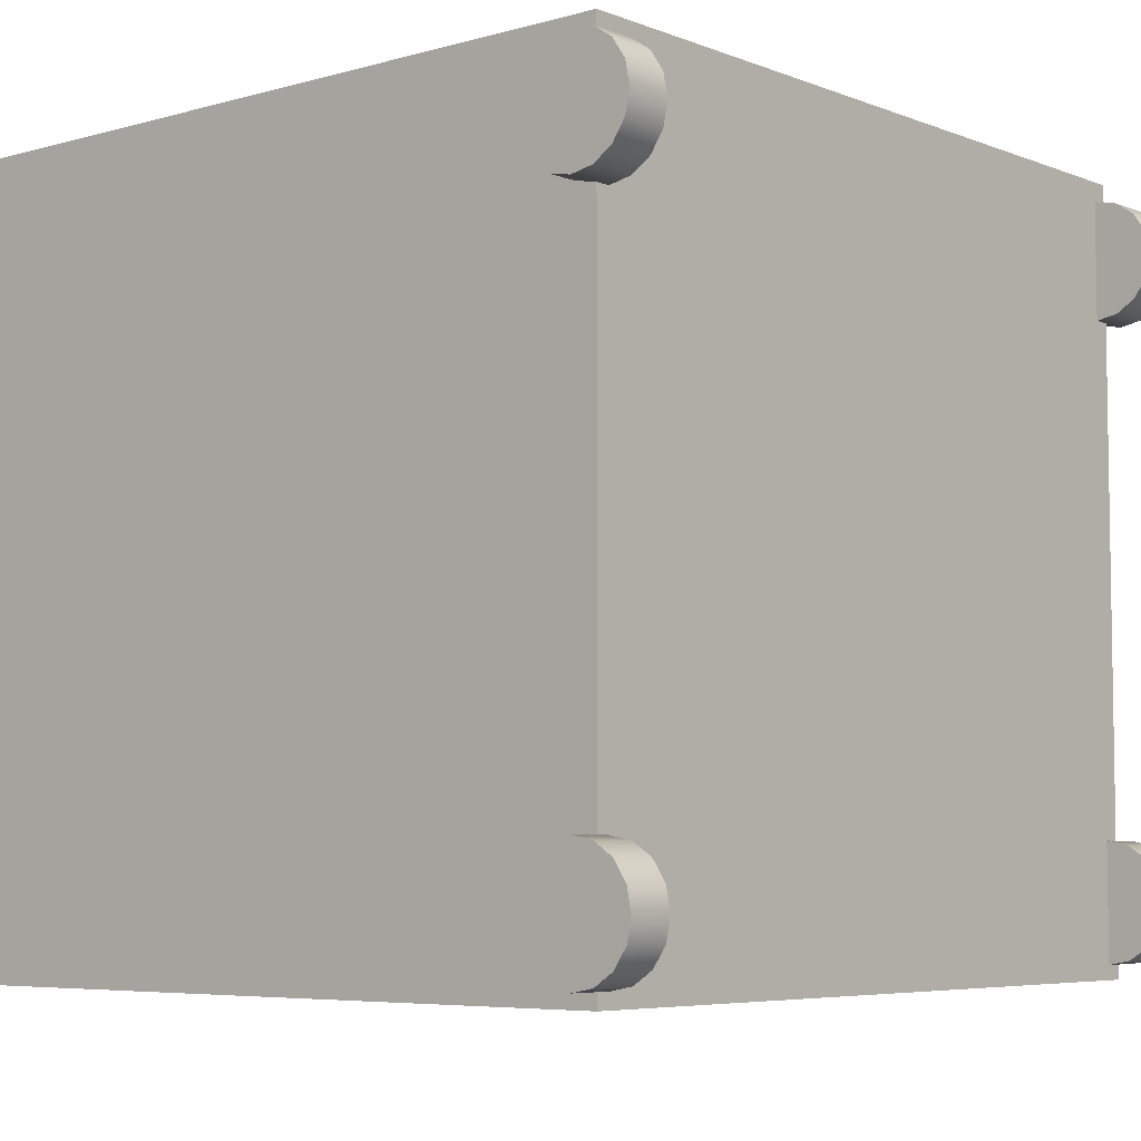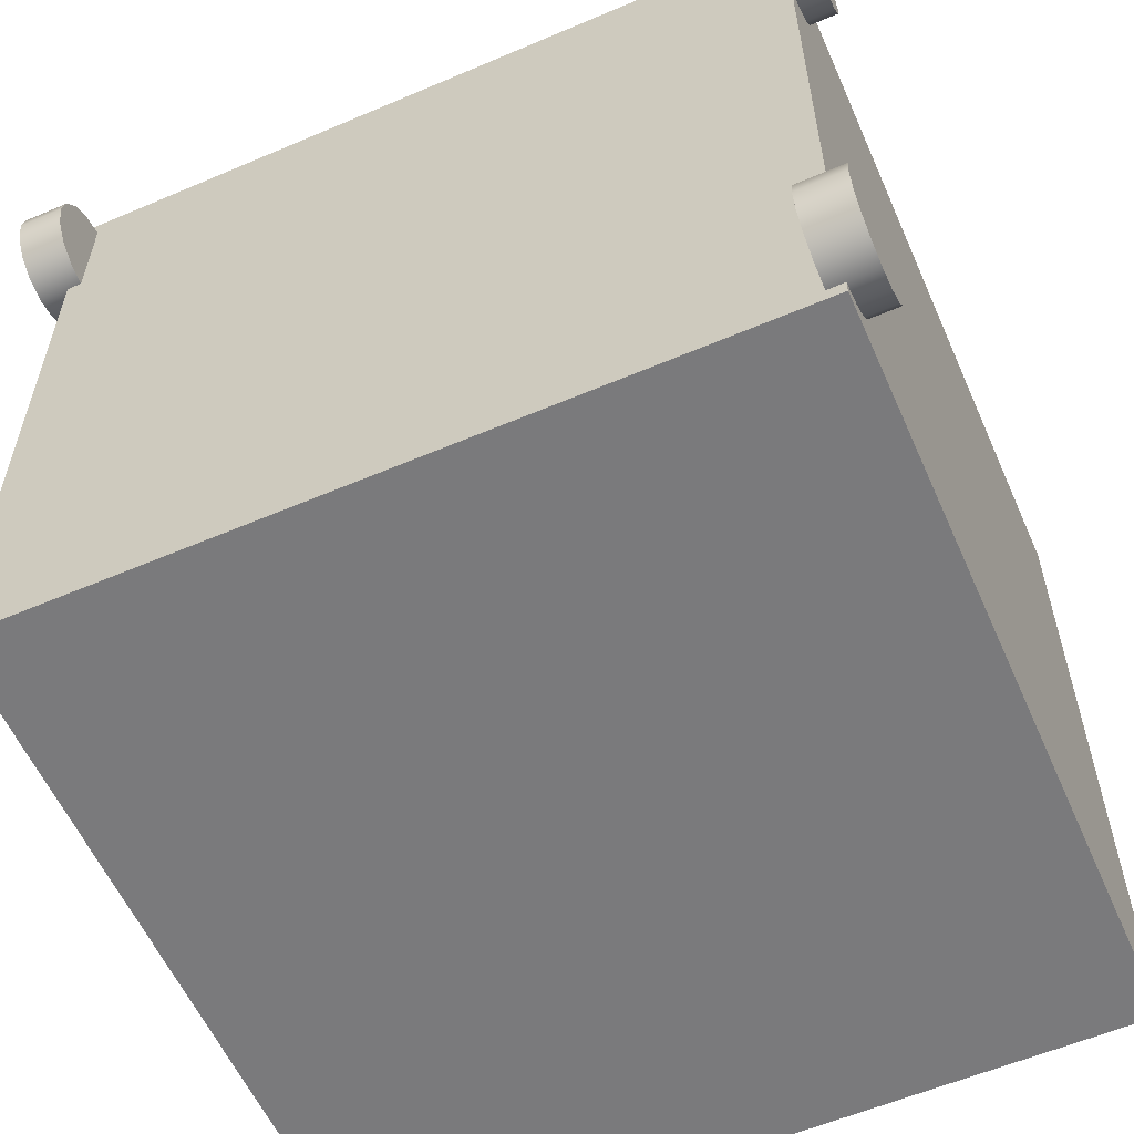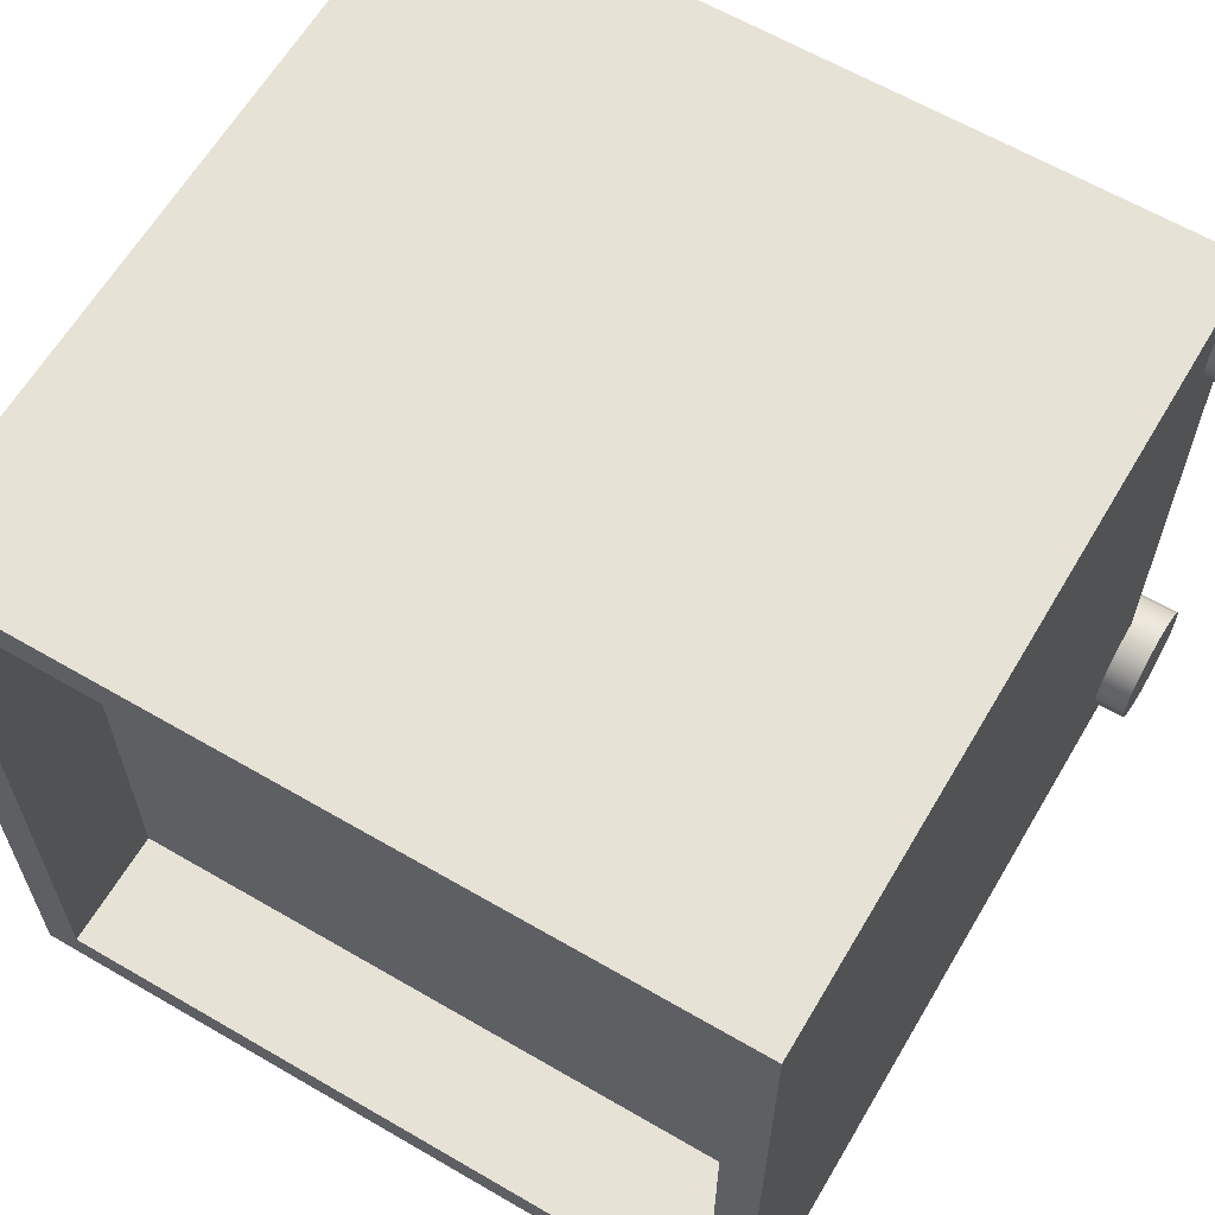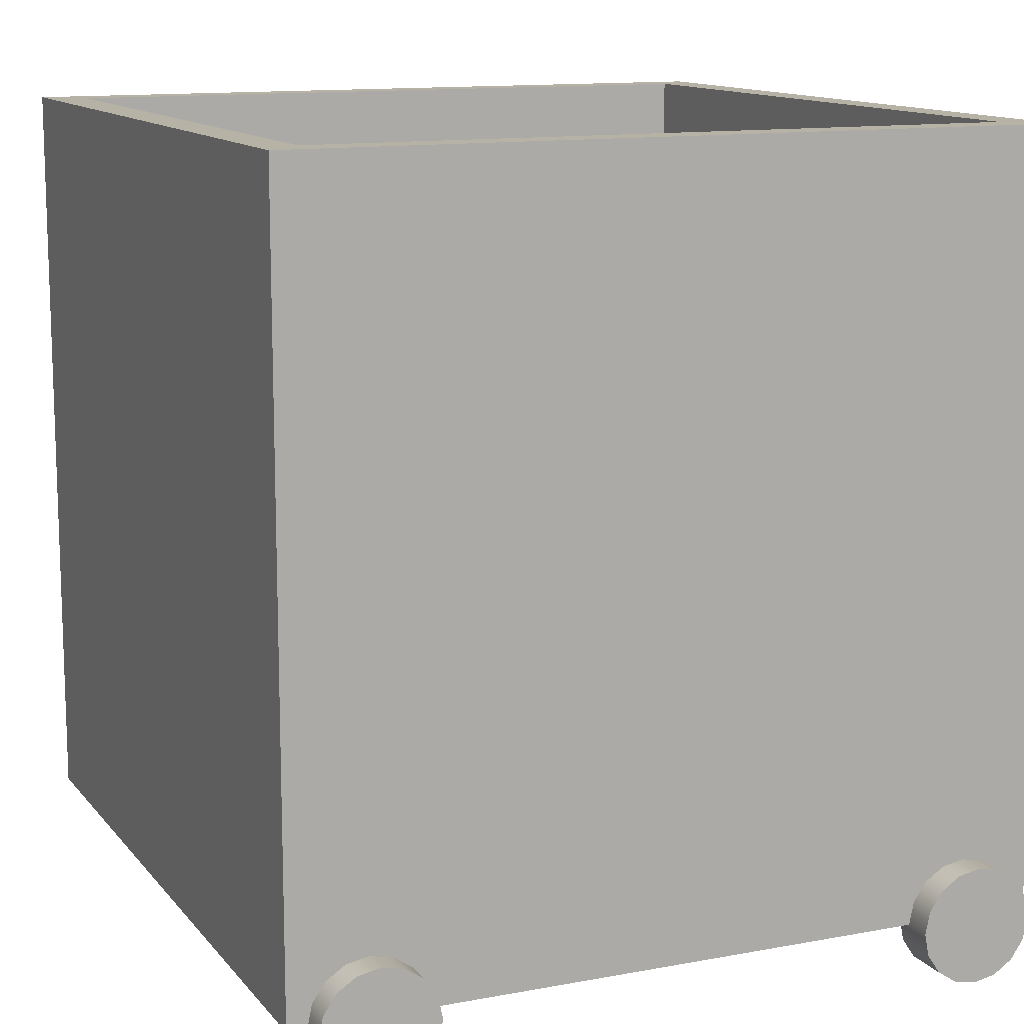
<metadata>
{"format":"obj","ext":"obj","renderer":"f3d","projection":"perspective","resolution":1024,"background":"white","views":[{"elev":-5.8,"azim":-49.4,"up":"+Z"},{"elev":-58.2,"azim":23.8,"up":"+Z"},{"elev":62.9,"azim":-149.5,"up":"+Z"},{"elev":12.5,"azim":66.4,"up":"+Y"}]}
</metadata>
<code>
v 107.5 0 79.67
v 95.61 0 79.67
v 107.5 15.22 79.67
v 104.6 15.22 79.67
v 101.6 15.22 79.67
v 98.59 15.22 79.67
v 95.61 15.22 79.67
v 107.5 14.06 73.84
v 104.6 14.06 73.84
v 101.6 14.06 73.84
v 98.59 14.06 73.84
v 95.61 14.06 73.84
v 107.5 10.76 68.9
v 104.6 10.76 68.9
v 101.6 10.76 68.9
v 98.59 10.76 68.9
v 95.61 10.76 68.9
v 107.5 5.825 65.6
v 104.6 5.825 65.6
v 101.6 5.825 65.6
v 98.59 5.825 65.6
v 95.61 5.825 65.6
v 107.5 0 64.44
v 104.6 0 64.44
v 101.6 0 64.44
v 98.59 0 64.44
v 95.61 0 64.44
v 107.5 -5.825 65.6
v 104.6 -5.825 65.6
v 101.6 -5.825 65.6
v 98.59 -5.825 65.6
v 95.61 -5.825 65.6
v 107.5 -10.76 68.9
v 104.6 -10.76 68.9
v 101.6 -10.76 68.9
v 98.59 -10.76 68.9
v 95.61 -10.76 68.9
v 107.5 -14.06 73.84
v 104.6 -14.06 73.84
v 101.6 -14.06 73.84
v 98.59 -14.06 73.84
v 95.61 -14.06 73.84
v 107.5 -15.22 79.67
v 104.6 -15.22 79.67
v 101.6 -15.22 79.67
v 98.59 -15.22 79.67
v 95.61 -15.22 79.67
v 107.5 -14.06 85.49
v 104.6 -14.06 85.49
v 101.6 -14.06 85.49
v 98.59 -14.06 85.49
v 95.61 -14.06 85.49
v 107.5 -10.76 90.43
v 104.6 -10.76 90.43
v 101.6 -10.76 90.43
v 98.59 -10.76 90.43
v 95.61 -10.76 90.43
v 107.5 -5.825 93.73
v 104.6 -5.825 93.73
v 101.6 -5.825 93.73
v 98.59 -5.825 93.73
v 95.61 -5.825 93.73
v 107.5 0 94.89
v 104.6 0 94.89
v 101.6 0 94.89
v 98.59 0 94.89
v 95.61 0 94.89
v 107.5 5.825 93.73
v 104.6 5.825 93.73
v 101.6 5.825 93.73
v 98.59 5.825 93.73
v 95.61 5.825 93.73
v 107.5 10.76 90.43
v 104.6 10.76 90.43
v 101.6 10.76 90.43
v 98.59 10.76 90.43
v 95.61 10.76 90.43
v 107.5 14.06 85.49
v 104.6 14.06 85.49
v 101.6 14.06 85.49
v 98.59 14.06 85.49
v 95.61 14.06 85.49
v -96.13 -0 79.67
v -108.1 -0 79.67
v -96.13 15.22 79.67
v -99.12 15.22 79.67
v -102.1 15.22 79.67
v -105.1 15.22 79.67
v -108.1 15.22 79.67
v -96.13 14.06 73.84
v -99.12 14.06 73.84
v -102.1 14.06 73.84
v -105.1 14.06 73.84
v -108.1 14.06 73.84
v -96.13 10.76 68.9
v -99.12 10.76 68.9
v -102.1 10.76 68.9
v -105.1 10.76 68.9
v -108.1 10.76 68.9
v -96.13 5.825 65.6
v -99.12 5.825 65.6
v -102.1 5.825 65.6
v -105.1 5.825 65.6
v -108.1 5.825 65.6
v -96.13 -0 64.44
v -99.12 -0 64.44
v -102.1 -0 64.44
v -105.1 -0 64.44
v -108.1 -0 64.44
v -96.13 -5.825 65.6
v -99.12 -5.825 65.6
v -102.1 -5.825 65.6
v -105.1 -5.825 65.6
v -108.1 -5.825 65.6
v -96.13 -10.76 68.9
v -99.12 -10.76 68.9
v -102.1 -10.76 68.9
v -105.1 -10.76 68.9
v -108.1 -10.76 68.9
v -96.13 -14.06 73.84
v -99.12 -14.06 73.84
v -102.1 -14.06 73.84
v -105.1 -14.06 73.84
v -108.1 -14.06 73.84
v -96.13 -15.22 79.67
v -99.12 -15.22 79.67
v -102.1 -15.22 79.67
v -105.1 -15.22 79.67
v -108.1 -15.22 79.67
v -96.13 -14.06 85.49
v -99.12 -14.06 85.49
v -102.1 -14.06 85.49
v -105.1 -14.06 85.49
v -108.1 -14.06 85.49
v -96.13 -10.76 90.43
v -99.12 -10.76 90.43
v -102.1 -10.76 90.43
v -105.1 -10.76 90.43
v -108.1 -10.76 90.43
v -96.13 -5.825 93.73
v -99.12 -5.825 93.73
v -102.1 -5.825 93.73
v -105.1 -5.825 93.73
v -108.1 -5.825 93.73
v -96.13 -0 94.89
v -99.12 -0 94.89
v -102.1 -0 94.89
v -105.1 -0 94.89
v -108.1 -0 94.89
v -96.13 5.825 93.73
v -99.12 5.825 93.73
v -102.1 5.825 93.73
v -105.1 5.825 93.73
v -108.1 5.825 93.73
v -96.13 10.76 90.43
v -99.12 10.76 90.43
v -102.1 10.76 90.43
v -105.1 10.76 90.43
v -108.1 10.76 90.43
v -96.13 14.06 85.49
v -99.12 14.06 85.49
v -102.1 14.06 85.49
v -105.1 14.06 85.49
v -108.1 14.06 85.49
v -96.13 -0 -81.04
v -108.1 -0 -81.04
v -96.13 15.22 -81.04
v -99.12 15.22 -81.04
v -102.1 15.22 -81.04
v -105.1 15.22 -81.04
v -108.1 15.22 -81.04
v -96.13 14.06 -86.86
v -99.12 14.06 -86.86
v -102.1 14.06 -86.86
v -105.1 14.06 -86.86
v -108.1 14.06 -86.86
v -96.13 10.76 -91.8
v -99.12 10.76 -91.8
v -102.1 10.76 -91.8
v -105.1 10.76 -91.8
v -108.1 10.76 -91.8
v -96.13 5.825 -95.1
v -99.12 5.825 -95.1
v -102.1 5.825 -95.1
v -105.1 5.825 -95.1
v -108.1 5.825 -95.1
v -96.13 -0 -96.26
v -99.12 -0 -96.26
v -102.1 -0 -96.26
v -105.1 -0 -96.26
v -108.1 -0 -96.26
v -96.13 -5.825 -95.1
v -99.12 -5.825 -95.1
v -102.1 -5.825 -95.1
v -105.1 -5.825 -95.1
v -108.1 -5.825 -95.1
v -96.13 -10.76 -91.8
v -99.12 -10.76 -91.8
v -102.1 -10.76 -91.8
v -105.1 -10.76 -91.8
v -108.1 -10.76 -91.8
v -96.13 -14.06 -86.86
v -99.12 -14.06 -86.86
v -102.1 -14.06 -86.86
v -105.1 -14.06 -86.86
v -108.1 -14.06 -86.86
v -96.13 -15.22 -81.04
v -99.12 -15.22 -81.04
v -102.1 -15.22 -81.04
v -105.1 -15.22 -81.04
v -108.1 -15.22 -81.04
v -96.13 -14.06 -75.21
v -99.12 -14.06 -75.21
v -102.1 -14.06 -75.21
v -105.1 -14.06 -75.21
v -108.1 -14.06 -75.21
v -96.13 -10.76 -70.27
v -99.12 -10.76 -70.27
v -102.1 -10.76 -70.27
v -105.1 -10.76 -70.27
v -108.1 -10.76 -70.27
v -96.13 -5.825 -66.98
v -99.12 -5.825 -66.98
v -102.1 -5.825 -66.98
v -105.1 -5.825 -66.98
v -108.1 -5.825 -66.98
v -96.13 -0 -65.82
v -99.12 -0 -65.82
v -102.1 -0 -65.82
v -105.1 -0 -65.82
v -108.1 -0 -65.82
v -96.13 5.825 -66.98
v -99.12 5.825 -66.98
v -102.1 5.825 -66.98
v -105.1 5.825 -66.98
v -108.1 5.825 -66.98
v -96.13 10.76 -70.27
v -99.12 10.76 -70.27
v -102.1 10.76 -70.27
v -105.1 10.76 -70.27
v -108.1 10.76 -70.27
v -96.13 14.06 -75.21
v -99.12 14.06 -75.21
v -102.1 14.06 -75.21
v -105.1 14.06 -75.21
v -108.1 14.06 -75.21
v 107.5 0 -81.04
v 95.61 0 -81.04
v 107.5 15.22 -81.04
v 104.6 15.22 -81.04
v 101.6 15.22 -81.04
v 98.59 15.22 -81.04
v 95.61 15.22 -81.04
v 107.5 14.06 -86.86
v 104.6 14.06 -86.86
v 101.6 14.06 -86.86
v 98.59 14.06 -86.86
v 95.61 14.06 -86.86
v 107.5 10.76 -91.8
v 104.6 10.76 -91.8
v 101.6 10.76 -91.8
v 98.59 10.76 -91.8
v 95.61 10.76 -91.8
v 107.5 5.825 -95.1
v 104.6 5.825 -95.1
v 101.6 5.825 -95.1
v 98.59 5.825 -95.1
v 95.61 5.825 -95.1
v 107.5 0 -96.26
v 104.6 0 -96.26
v 101.6 0 -96.26
v 98.59 0 -96.26
v 95.61 0 -96.26
v 107.5 -5.825 -95.1
v 104.6 -5.825 -95.1
v 101.6 -5.825 -95.1
v 98.59 -5.825 -95.1
v 95.61 -5.825 -95.1
v 107.5 -10.76 -91.8
v 104.6 -10.76 -91.8
v 101.6 -10.76 -91.8
v 98.59 -10.76 -91.8
v 95.61 -10.76 -91.8
v 107.5 -14.06 -86.86
v 104.6 -14.06 -86.86
v 101.6 -14.06 -86.86
v 98.59 -14.06 -86.86
v 95.61 -14.06 -86.86
v 107.5 -15.22 -81.04
v 104.6 -15.22 -81.04
v 101.6 -15.22 -81.04
v 98.59 -15.22 -81.04
v 95.61 -15.22 -81.04
v 107.5 -14.06 -75.21
v 104.6 -14.06 -75.21
v 101.6 -14.06 -75.21
v 98.59 -14.06 -75.21
v 95.61 -14.06 -75.21
v 107.5 -10.76 -70.27
v 104.6 -10.76 -70.27
v 101.6 -10.76 -70.27
v 98.59 -10.76 -70.27
v 95.61 -10.76 -70.27
v 107.5 -5.825 -66.98
v 104.6 -5.825 -66.98
v 101.6 -5.825 -66.98
v 98.59 -5.825 -66.98
v 95.61 -5.825 -66.98
v 107.5 0 -65.82
v 104.6 0 -65.82
v 101.6 0 -65.82
v 98.59 0 -65.82
v 95.61 0 -65.82
v 107.5 5.825 -66.98
v 104.6 5.825 -66.98
v 101.6 5.825 -66.98
v 98.59 5.825 -66.98
v 95.61 5.825 -66.98
v 107.5 10.76 -70.27
v 104.6 10.76 -70.27
v 101.6 10.76 -70.27
v 98.59 10.76 -70.27
v 95.61 10.76 -70.27
v 107.5 14.06 -75.21
v 104.6 14.06 -75.21
v 101.6 14.06 -75.21
v 98.59 14.06 -75.21
v 95.61 14.06 -75.21
v -100 0 100
v -100 200 100
v 100 0 100
v 100 200 100
v 100 0 -100
v 100 200 -100
v -100 0 -100
v -100 200 -100
v -90 200 90
v 90 200 -90
v 90 200 90
v -90 200 -90
v -90 168.3 90
v 90 168.3 90
v 90 168.3 -90
v -90 168.3 -90
v -90 200 90
v 90 200 90
v 90 200 -90
v -90 200 -90
o Cart
f 8 3 1
f 8 9 4 3
f 9 10 5 4
f 10 11 6 5
f 11 12 7 6
f 12 2 7
f 13 8 1
f 13 14 9 8
f 14 15 10 9
f 15 16 11 10
f 16 17 12 11
f 17 2 12
f 18 13 1
f 18 19 14 13
f 19 20 15 14
f 20 21 16 15
f 21 22 17 16
f 22 2 17
f 23 18 1
f 23 24 19 18
f 24 25 20 19
f 25 26 21 20
f 26 27 22 21
f 27 2 22
f 28 23 1
f 28 29 24 23
f 29 30 25 24
f 30 31 26 25
f 31 32 27 26
f 32 2 27
f 33 28 1
f 33 34 29 28
f 34 35 30 29
f 35 36 31 30
f 36 37 32 31
f 37 2 32
f 38 33 1
f 38 39 34 33
f 39 40 35 34
f 40 41 36 35
f 41 42 37 36
f 42 2 37
f 43 38 1
f 43 44 39 38
f 44 45 40 39
f 45 46 41 40
f 46 47 42 41
f 47 2 42
f 48 43 1
f 48 49 44 43
f 49 50 45 44
f 50 51 46 45
f 51 52 47 46
f 52 2 47
f 53 48 1
f 53 54 49 48
f 54 55 50 49
f 55 56 51 50
f 56 57 52 51
f 57 2 52
f 58 53 1
f 58 59 54 53
f 59 60 55 54
f 60 61 56 55
f 61 62 57 56
f 62 2 57
f 63 58 1
f 63 64 59 58
f 64 65 60 59
f 65 66 61 60
f 66 67 62 61
f 67 2 62
f 68 63 1
f 68 69 64 63
f 69 70 65 64
f 70 71 66 65
f 71 72 67 66
f 72 2 67
f 73 68 1
f 73 74 69 68
f 74 75 70 69
f 75 76 71 70
f 76 77 72 71
f 77 2 72
f 78 73 1
f 78 79 74 73
f 79 80 75 74
f 80 81 76 75
f 81 82 77 76
f 82 2 77
f 3 78 1
f 3 4 79 78
f 4 5 80 79
f 5 6 81 80
f 6 7 82 81
f 7 2 82
f 90 85 83
f 90 91 86 85
f 91 92 87 86
f 92 93 88 87
f 93 94 89 88
f 94 84 89
f 95 90 83
f 95 96 91 90
f 96 97 92 91
f 97 98 93 92
f 98 99 94 93
f 99 84 94
f 100 95 83
f 100 101 96 95
f 101 102 97 96
f 102 103 98 97
f 103 104 99 98
f 104 84 99
f 105 100 83
f 105 106 101 100
f 106 107 102 101
f 107 108 103 102
f 108 109 104 103
f 109 84 104
f 110 105 83
f 110 111 106 105
f 111 112 107 106
f 112 113 108 107
f 113 114 109 108
f 114 84 109
f 115 110 83
f 115 116 111 110
f 116 117 112 111
f 117 118 113 112
f 118 119 114 113
f 119 84 114
f 120 115 83
f 120 121 116 115
f 121 122 117 116
f 122 123 118 117
f 123 124 119 118
f 124 84 119
f 125 120 83
f 125 126 121 120
f 126 127 122 121
f 127 128 123 122
f 128 129 124 123
f 129 84 124
f 130 125 83
f 130 131 126 125
f 131 132 127 126
f 132 133 128 127
f 133 134 129 128
f 134 84 129
f 135 130 83
f 135 136 131 130
f 136 137 132 131
f 137 138 133 132
f 138 139 134 133
f 139 84 134
f 140 135 83
f 140 141 136 135
f 141 142 137 136
f 142 143 138 137
f 143 144 139 138
f 144 84 139
f 145 140 83
f 145 146 141 140
f 146 147 142 141
f 147 148 143 142
f 148 149 144 143
f 149 84 144
f 150 145 83
f 150 151 146 145
f 151 152 147 146
f 152 153 148 147
f 153 154 149 148
f 154 84 149
f 155 150 83
f 155 156 151 150
f 156 157 152 151
f 157 158 153 152
f 158 159 154 153
f 159 84 154
f 160 155 83
f 160 161 156 155
f 161 162 157 156
f 162 163 158 157
f 163 164 159 158
f 164 84 159
f 85 160 83
f 85 86 161 160
f 86 87 162 161
f 87 88 163 162
f 88 89 164 163
f 89 84 164
f 172 167 165
f 172 173 168 167
f 173 174 169 168
f 174 175 170 169
f 175 176 171 170
f 176 166 171
f 177 172 165
f 177 178 173 172
f 178 179 174 173
f 179 180 175 174
f 180 181 176 175
f 181 166 176
f 182 177 165
f 182 183 178 177
f 183 184 179 178
f 184 185 180 179
f 185 186 181 180
f 186 166 181
f 187 182 165
f 187 188 183 182
f 188 189 184 183
f 189 190 185 184
f 190 191 186 185
f 191 166 186
f 192 187 165
f 192 193 188 187
f 193 194 189 188
f 194 195 190 189
f 195 196 191 190
f 196 166 191
f 197 192 165
f 197 198 193 192
f 198 199 194 193
f 199 200 195 194
f 200 201 196 195
f 201 166 196
f 202 197 165
f 202 203 198 197
f 203 204 199 198
f 204 205 200 199
f 205 206 201 200
f 206 166 201
f 207 202 165
f 207 208 203 202
f 208 209 204 203
f 209 210 205 204
f 210 211 206 205
f 211 166 206
f 212 207 165
f 212 213 208 207
f 213 214 209 208
f 214 215 210 209
f 215 216 211 210
f 216 166 211
f 217 212 165
f 217 218 213 212
f 218 219 214 213
f 219 220 215 214
f 220 221 216 215
f 221 166 216
f 222 217 165
f 222 223 218 217
f 223 224 219 218
f 224 225 220 219
f 225 226 221 220
f 226 166 221
f 227 222 165
f 227 228 223 222
f 228 229 224 223
f 229 230 225 224
f 230 231 226 225
f 231 166 226
f 232 227 165
f 232 233 228 227
f 233 234 229 228
f 234 235 230 229
f 235 236 231 230
f 236 166 231
f 237 232 165
f 237 238 233 232
f 238 239 234 233
f 239 240 235 234
f 240 241 236 235
f 241 166 236
f 242 237 165
f 242 243 238 237
f 243 244 239 238
f 244 245 240 239
f 245 246 241 240
f 246 166 241
f 167 242 165
f 167 168 243 242
f 168 169 244 243
f 169 170 245 244
f 170 171 246 245
f 171 166 246
f 254 249 247
f 254 255 250 249
f 255 256 251 250
f 256 257 252 251
f 257 258 253 252
f 258 248 253
f 259 254 247
f 259 260 255 254
f 260 261 256 255
f 261 262 257 256
f 262 263 258 257
f 263 248 258
f 264 259 247
f 264 265 260 259
f 265 266 261 260
f 266 267 262 261
f 267 268 263 262
f 268 248 263
f 269 264 247
f 269 270 265 264
f 270 271 266 265
f 271 272 267 266
f 272 273 268 267
f 273 248 268
f 274 269 247
f 274 275 270 269
f 275 276 271 270
f 276 277 272 271
f 277 278 273 272
f 278 248 273
f 279 274 247
f 279 280 275 274
f 280 281 276 275
f 281 282 277 276
f 282 283 278 277
f 283 248 278
f 284 279 247
f 284 285 280 279
f 285 286 281 280
f 286 287 282 281
f 287 288 283 282
f 288 248 283
f 289 284 247
f 289 290 285 284
f 290 291 286 285
f 291 292 287 286
f 292 293 288 287
f 293 248 288
f 294 289 247
f 294 295 290 289
f 295 296 291 290
f 296 297 292 291
f 297 298 293 292
f 298 248 293
f 299 294 247
f 299 300 295 294
f 300 301 296 295
f 301 302 297 296
f 302 303 298 297
f 303 248 298
f 304 299 247
f 304 305 300 299
f 305 306 301 300
f 306 307 302 301
f 307 308 303 302
f 308 248 303
f 309 304 247
f 309 310 305 304
f 310 311 306 305
f 311 312 307 306
f 312 313 308 307
f 313 248 308
f 314 309 247
f 314 315 310 309
f 315 316 311 310
f 316 317 312 311
f 317 318 313 312
f 318 248 313
f 319 314 247
f 319 320 315 314
f 320 321 316 315
f 321 322 317 316
f 322 323 318 317
f 323 248 318
f 324 319 247
f 324 325 320 319
f 325 326 321 320
f 326 327 322 321
f 327 328 323 322
f 328 248 323
f 249 324 247
f 249 250 325 324
f 250 251 326 325
f 251 252 327 326
f 252 253 328 327
f 253 248 328
f 331 332 330 329
f 333 334 332 331
f 335 336 334 333
f 329 330 336 335
f 336 330 337 340
f 334 336 340 338
f 330 332 339 337
f 332 334 338 339
f 333 331 329 335
f 341 345 346 342
f 342 346 347 343
f 343 347 348 344
f 344 348 345 341
f 342 343 344 341

</code>
